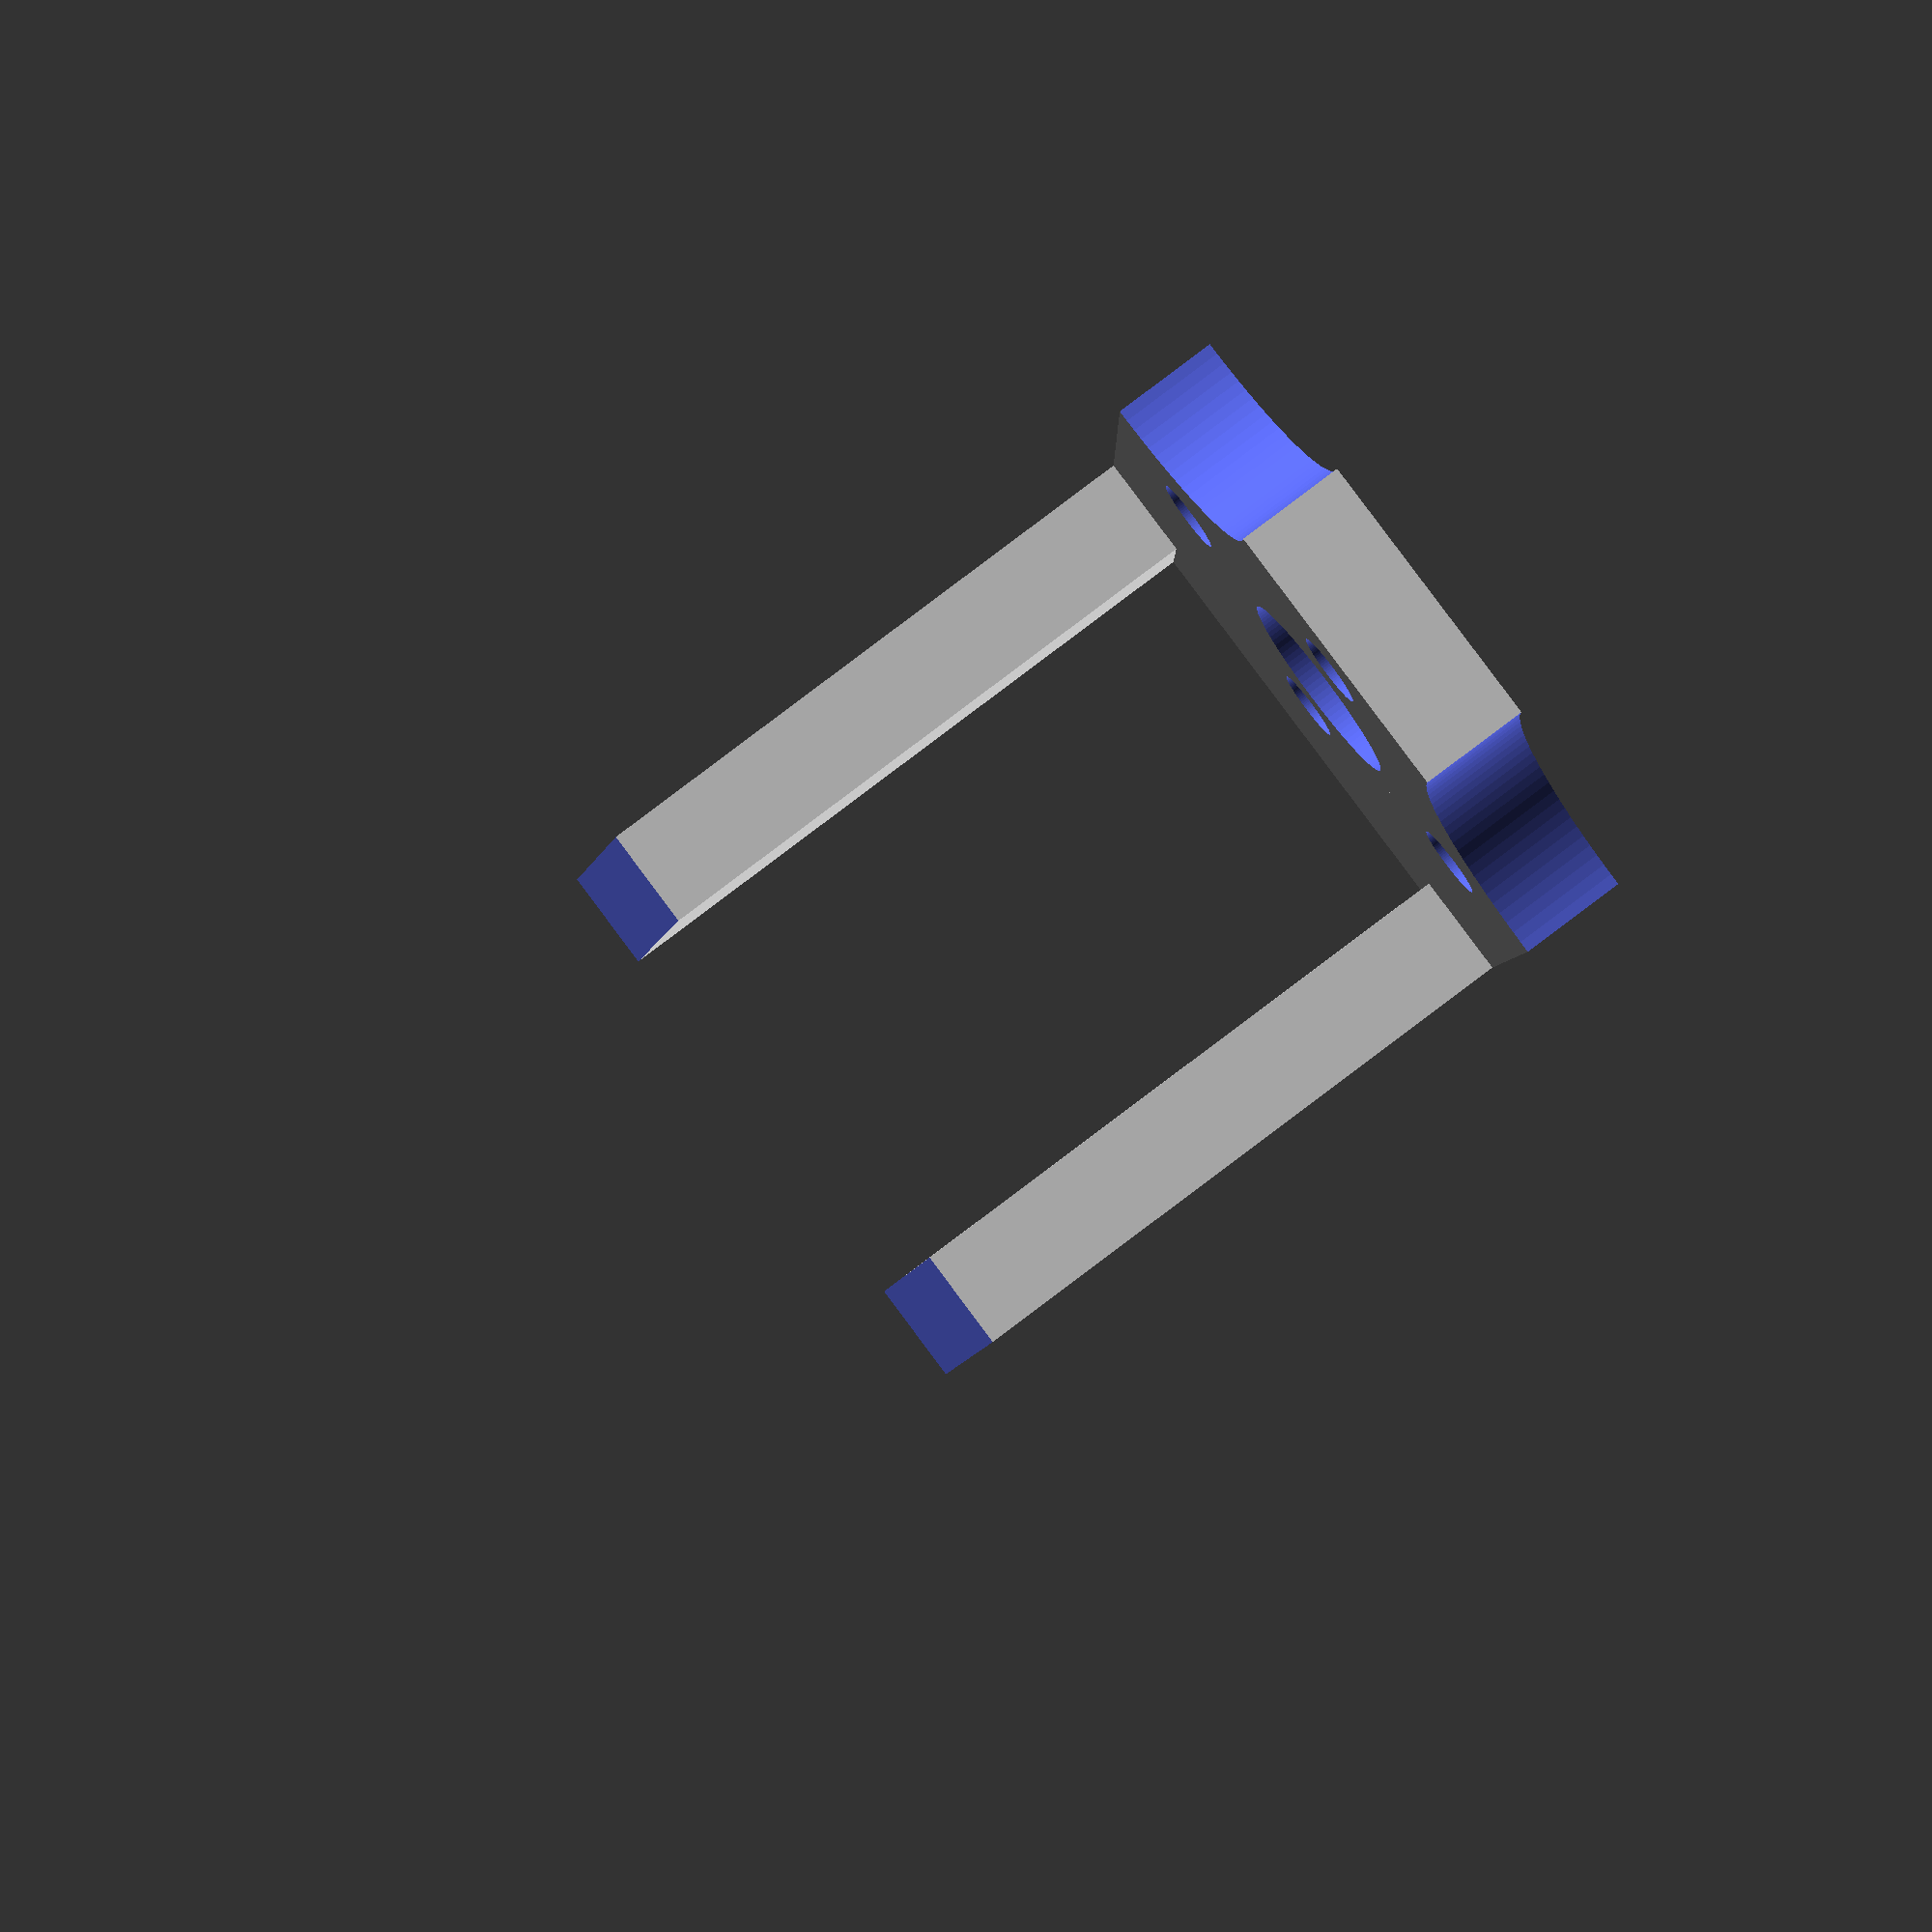
<openscad>
mountHeight = 60;
mountWidth = mountHeight/2;
mountDepth = tan(30)*mountWidth;
mountSize = mountWidth/6;
drillSize = 1.7;
gridUnit = mountWidth/3;
$fn = 100;

module strut() 
{   
    difference() {
        union() {
            translate([0, 0, 0])
                polyhedron(
                    points=[[0,0,0],[mountWidth,0,0], [mountWidth,0,mountHeight],[0,0,mountHeight],[0,-mountDepth,mountWidth], [mountWidth,-mountDepth,mountWidth]],
                    faces=[[0,4,3],[4,5,2,3],[1,2,5],[4,0,1,5],[0,3,2,1]], center = true
                );
            //translate([0, -mountSize, 5]) cube([mountWidth, mountSize, mountHeight]);
            translate([0, 0,10]) cube([mountWidth, mountWidth, mountSize]);
            
            // Frame supports
            translate([0, 0, mountSize+5]) cube([mountSize, mountSize, mountHeight]);
            translate([mountWidth-mountSize, 0, mountSize+5]) cube([mountSize, mountSize, mountHeight]);
            
            // Motor screw mounts
            translate([mountWidth/2, (mountWidth/2), 12.5]) cube([mountSize, mountWidth, mountSize], true);
            translate([mountWidth/2, 18, 12.5]) cube([mountWidth, mountSize, mountSize], true);
            
        }
        
        union() {

            /// Motor mount screw holes
            translate([mountWidth/2, 10, -mountSize/2]) cylinder(mountWidth, drillSize, drillSize);
            translate([mountWidth/2, 26, -mountSize/2]) cylinder(mountWidth, drillSize, drillSize);
            
            translate([mountWidth/2, 10, 7]) cylinder(5, drillSize*1.7, drillSize*1.7);
            translate([mountWidth/2, 26, 7]) cylinder(5, drillSize*1.7, drillSize*1.7);
            
            
            translate([(mountWidth/2)+9.75, 18, -mountSize/2]) cylinder(mountWidth, drillSize, drillSize);
            translate([(mountWidth/2)-9.75, 18, -mountSize/2]) cylinder(mountWidth, drillSize, drillSize);
            
            translate([(mountWidth/2)+9.75, 18, 7]) cylinder(5, drillSize*1.7, drillSize*1.7);
            translate([(mountWidth/2)-9.75, 18, 7]) cylinder(5  , drillSize*1.7, drillSize*1.7);
            
            
            // Cutaways
            translate([0, 30, -mountSize/2]) cylinder(mountWidth, drillSize*5, drillSize*5);
            translate([30, 30, -mountSize/2]) cylinder(mountWidth, drillSize*5, drillSize*5);
            
            // Rotary space
            translate([mountWidth/2, 18, -1]) cylinder(mountWidth, 4.6, 4.6);
            
            // Hollowing cube
            //translate([15, -5, 30]) cube([15, 50, 15], true);
            
            // Space for bearings
            translate([0, -mountDepth, mountHeight/2]) 
                rotate([0,90,0]) {
                    cylinder(mountWidth/3, 11, 11);
                }
                
            translate([20, -mountDepth, mountHeight/2]) 
                rotate([0,90,0]) {
                    cylinder(mountWidth/3, 11, 11);
                }
                
            // Space for Axle
            translate([0, -mountDepth, mountHeight/2]) 
                rotate([0,90,0]) {
                    cylinder(mountWidth+1, 8, 8);
                }
            
            // Flatten top
            translate([-1, -30, mountHeight-10]) 
                //rotate([0,0,0]) {
                    cube([mountWidth+2, mountHeight, mountHeight]);
                //}
            
            // Bevel top
            translate([-1, 20, mountHeight-24]) 
                rotate([60,0,0]) {
                    cube([mountWidth+2, mountHeight, mountHeight]);
                }
                
            // Flatten bottom
            translate([-1, -15, -5]) cube([mountWidth+2, mountWidth+20, 15]);
            
        }
        
        
        
        union() {
            
            ///  Frame fixtures
            
            // Through hole 1
            translate([gridUnit*2, gridUnit, 34]) 
                rotate([60,0,0]) {  
                    cylinder(mountSize*10, drillSize, drillSize); 
                }
            
            // Head gap 1
            translate([gridUnit*2, gridUnit, 34]) 
                rotate([60,0,0]) {  
                    cylinder(mountSize*3, drillSize*1.5, drillSize*1.5); 
                }
                
            // Through hole 2 
            translate([gridUnit, gridUnit, 34]) 
                rotate([60,0,0]) {  
                    cylinder(mountSize*10, drillSize, drillSize); 
                } 
            // Head gap 2
            translate([gridUnit, gridUnit, 34]) 
                rotate([60,0,0]) {  
                    cylinder(mountSize*3, drillSize*1.5, drillSize*1.5); 
                }
                
            // Through hole 3
            translate([gridUnit*2, gridUnit, 26]) 
                rotate([120,0,0]) {  
                    cylinder(mountSize*10, drillSize, drillSize); 
                }
           // Head gap 3  
           translate([gridUnit, gridUnit, 26]) 
                rotate([120,0,0]) {  
                    cylinder(mountSize*10, drillSize, drillSize); 
                }
            
            // Through hole 4
            translate([gridUnit, gridUnit, 26]) 
                rotate([120,0,0]) {  
                    cylinder(mountSize*3, drillSize*1.5, drillSize*1.5); 
                }
            // Head gap 4    
            translate([gridUnit*2, gridUnit, 26]) 
                rotate([120,0,0]) {  
                    cylinder(mountSize*3, drillSize*1.5, drillSize*1.5); 
                }
        }
        
    }
    
           
    
}

strut();
</openscad>
<views>
elev=91.4 azim=178.7 roll=126.8 proj=p view=wireframe
</views>
